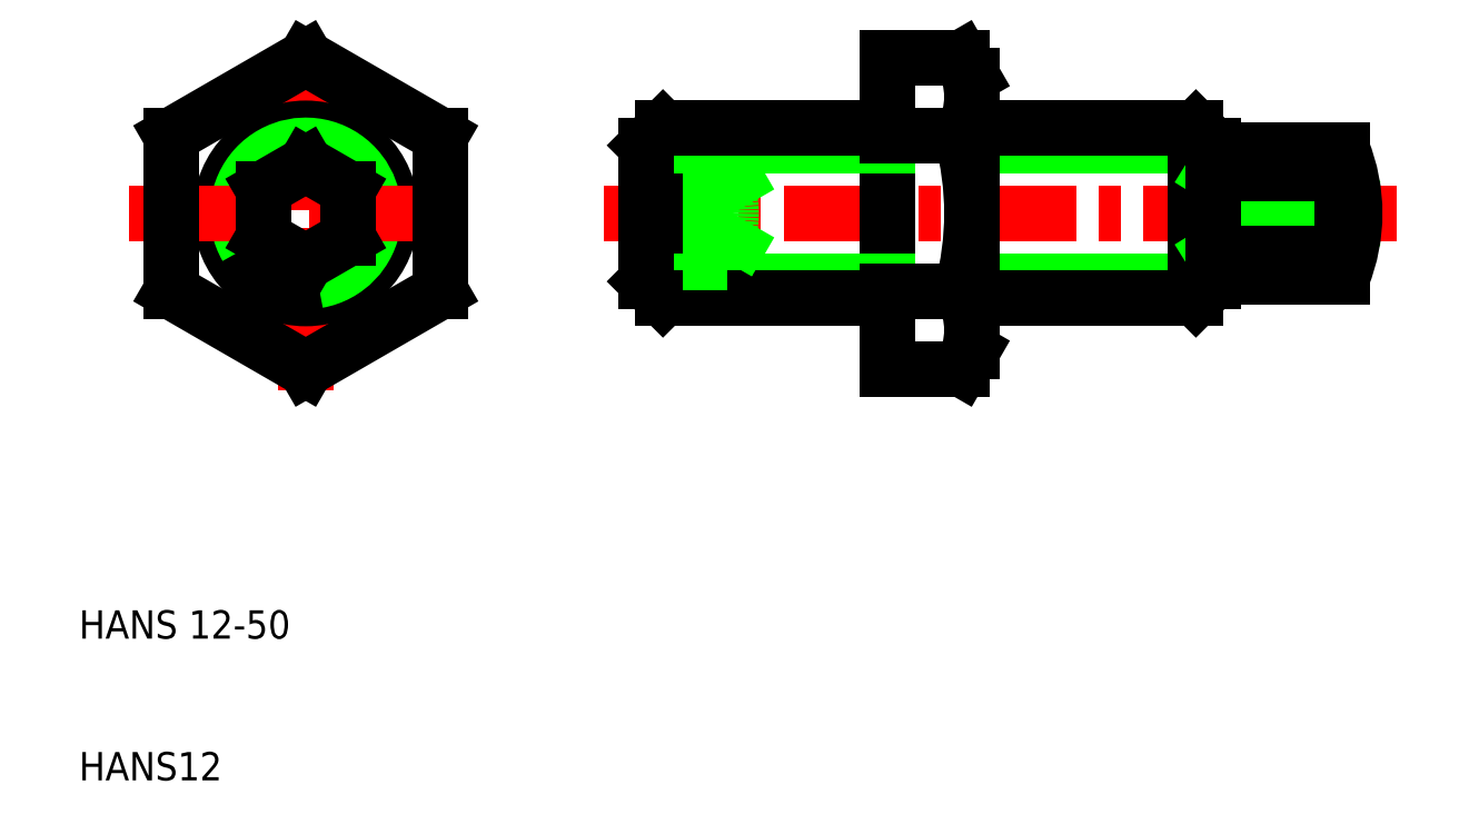
<metadata>
{"format":"dxf","ext":"dxf","renderer":"ezdxf+matplotlib","layout":"modelspace","background":"white","min_lineweight":24,"dpi":150}
</metadata>
<code>
0
SECTION
2
ENTITIES
0
LINE
8
0
10
73
20
45.2
30
0
11
90
21
45.2
31
0
0
LINE
8
0
10
73
20
54.8
30
0
11
90
21
54.8
31
0
0
LINE
8
CENTER
10
47
20
50
30
0
11
103
21
50
31
0
0
LINE
8
0
10
73
20
56
30
0
11
88.8
21
56
31
0
0
LINE
8
0
10
73
20
44
30
0
11
88.8
21
44
31
0
0
LINE
8
CENTER
10
26
20
41
30
0
11
26
21
59
31
0
0
LINE
8
CENTER
10
26
20
37.5
30
0
11
26
21
62.5
31
0
0
LINE
8
0
10
51.2
20
56
30
0
11
50
21
54.8
31
0
0
LINE
8
0
10
51.2
20
44
30
0
11
51.2
21
56
31
0
0
ARC
8
0
10
67.52
20
58.23
30
0
40
5.485
50
330
51
30
0
LINE
8
0
10
73
20
40.3
30
0
11
73
21
59.7
31
0
0
LINE
8
0
10
67
20
39.03
30
0
11
67
21
60.97
31
0
0
LINE
8
0
10
26
20
60.97
30
0
11
16.5
21
55.48
31
0
0
LINE
8
0
10
26
20
60.97
30
0
11
35.5
21
55.48
31
0
0
CIRCLE
8
0
10
26
20
50
30
0
40
6
0
TEXT
8
0
10
10
20
10
30
0
40
2
1
HANS12
0
TEXT
8
0
10
10
20
20
30
0
40
2
1
HANS 12-50
0
ARC
8
0
10
26
20
50
30
0
40
4.8
50
280
51
210
0
LINE
8
CENTER
10
17
20
50
30
0
11
35
21
50
31
0
0
LINE
8
CENTER
10
13.5
20
50
30
0
11
38.5
21
50
31
0
0
LINE
8
0
10
26
20
39.03
30
0
11
35.5
21
44.52
31
0
0
LINE
8
0
10
26
20
39.03
30
0
11
16.5
21
44.52
31
0
0
LINE
8
0
10
16.5
20
55.48
30
0
11
16.5
21
44.52
31
0
0
LINE
8
0
10
29
20
51.73
30
0
11
29
21
48.27
31
0
0
LINE
8
0
10
23
20
51.73
30
0
11
23
21
48.27
31
0
0
LINE
8
0
10
26
20
46.54
30
0
11
23
21
48.27
31
0
0
LINE
8
0
10
26
20
46.54
30
0
11
29
21
48.27
31
0
0
LINE
8
0
10
26
20
53.46
30
0
11
23
21
51.73
31
0
0
LINE
8
0
10
26
20
53.46
30
0
11
29
21
51.73
31
0
0
LINE
8
0
10
35.5
20
55.48
30
0
11
35.5
21
44.52
31
0
0
LINE
8
0
10
50
20
45.2
30
0
11
67
21
45.2
31
0
0
LINE
8
0
10
50
20
54.8
30
0
11
67
21
54.8
31
0
0
LINE
8
0
10
51.2
20
44
30
0
11
67
21
44
31
0
0
LINE
8
0
10
51.2
20
44
30
0
11
50
21
45.2
31
0
0
LINE
8
0
10
55.77
20
48.27
30
0
11
50
21
48.27
31
0
0
LINE
8
0
10
55.77
20
46.54
30
0
11
50
21
46.54
31
0
0
LINE
8
0
10
55.77
20
53.46
30
0
11
50
21
53.46
31
0
0
LINE
8
0
10
55.77
20
51.73
30
0
11
50
21
51.73
31
0
0
LINE
8
0
10
50
20
45.2
30
0
11
50
21
54.8
31
0
0
ARC
8
0
10
49.42
20
50
30
0
40
6.58
50
344.7
51
15.26
0
LINE
8
0
10
55.77
20
46.54
30
0
11
57.77
21
50
31
0
0
ARC
8
0
10
54.27
20
47.4
30
0
40
1.732
50
330
51
30
0
ARC
8
0
10
54.27
20
52.6
30
0
40
1.732
50
330
51
30
0
LINE
8
0
10
55.77
20
53.46
30
0
11
57.77
21
50
31
0
0
ARC
8
0
10
67.52
20
41.77
30
0
40
5.485
50
330
51
30
0
LINE
8
0
10
72.27
20
39.03
30
0
11
67
21
39.03
31
0
0
LINE
8
0
10
72.27
20
39.03
30
0
11
73
21
40.3
31
0
0
LINE
8
0
10
72.27
20
44.52
30
0
11
67
21
44.52
31
0
0
LINE
8
0
10
72.27
20
55.48
30
0
11
67
21
55.48
31
0
0
ARC
8
0
10
52.16
20
50
30
0
40
20.84
50
344.7
51
15.26
0
LINE
8
0
10
51.2
20
56
30
0
11
67
21
56
31
0
0
LINE
8
0
10
72.27
20
60.97
30
0
11
67
21
60.97
31
0
0
LINE
8
0
10
72.27
20
60.97
30
0
11
73
21
59.7
31
0
0
LINE
8
0
10
90
20
54.8
30
0
11
88.8
21
56
31
0
0
LINE
8
0
10
88.8
20
44
30
0
11
88.8
21
56
31
0
0
LINE
8
0
10
90
20
47.17
30
0
11
99.12
21
52.83
31
0
0
LINE
8
0
10
90
20
52.83
30
0
11
99.12
21
47.17
31
0
0
LINE
8
0
10
90
20
52.83
30
0
11
99.12
21
52.83
31
0
0
LINE
8
0
10
90
20
54.5
30
0
11
99.12
21
54.5
31
0
0
LINE
8
0
10
90
20
47.17
30
0
11
99.12
21
47.17
31
0
0
LINE
8
0
10
90
20
45.5
30
0
11
99.12
21
45.5
31
0
0
LINE
8
0
10
90
20
45.2
30
0
11
88.8
21
44
31
0
0
LINE
8
0
10
90
20
45.5
30
0
11
90
21
54.5
31
0
0
LINE
8
0
10
90
20
45.2
30
0
11
90
21
45.5
31
0
0
LINE
8
0
10
90
20
54.5
30
0
11
90
21
54.8
31
0
0
LINE
8
0
10
99.12
20
45.5
30
0
11
99.12
21
54.5
31
0
0
ARC
8
0
10
88
20
50
30
0
40
12
50
338
51
22.02
0
ENDSEC
0
EOF

</code>
